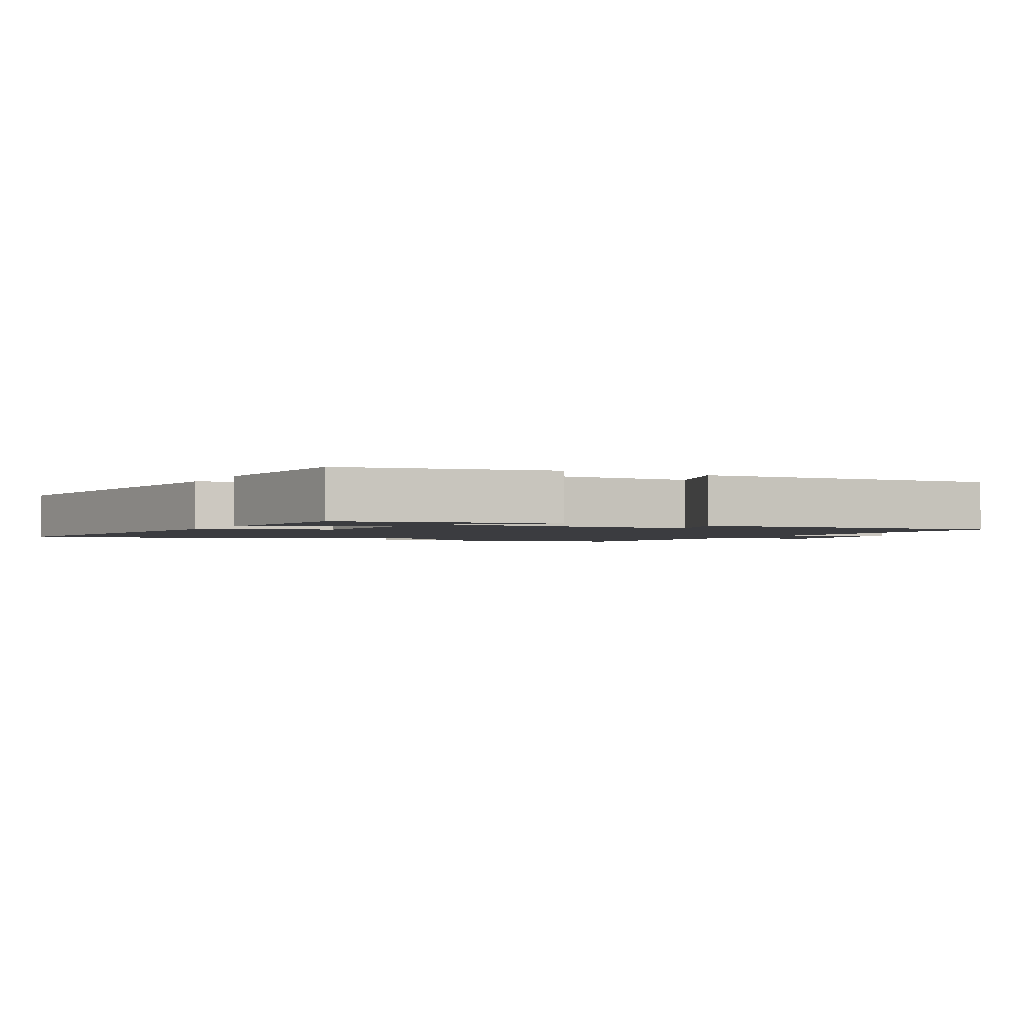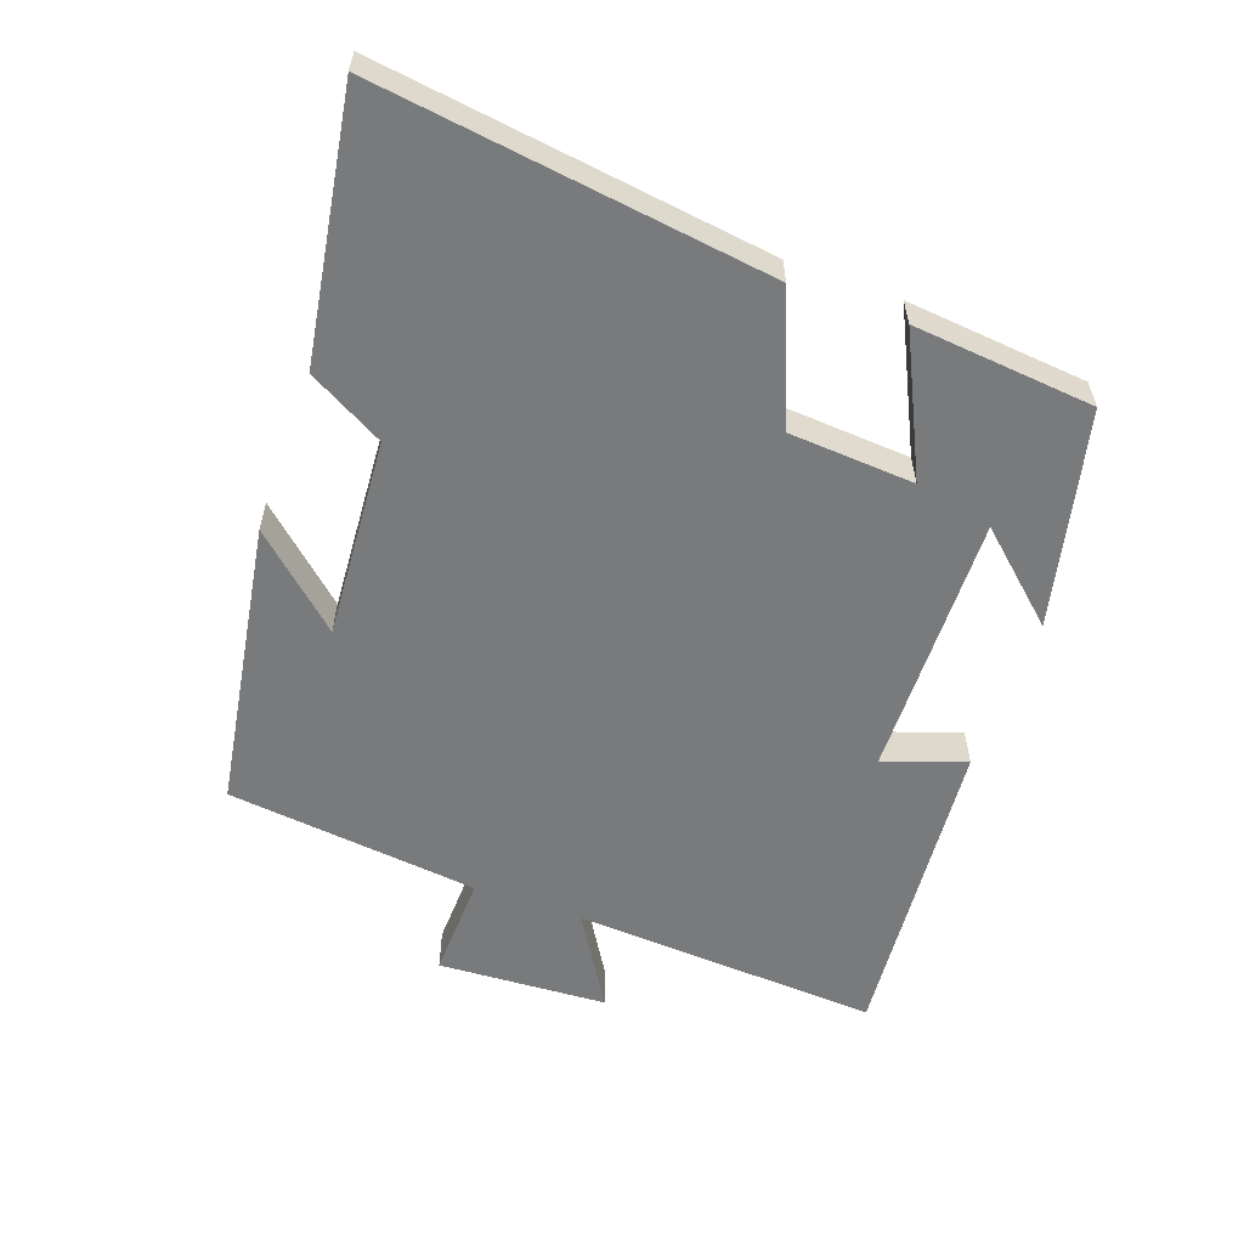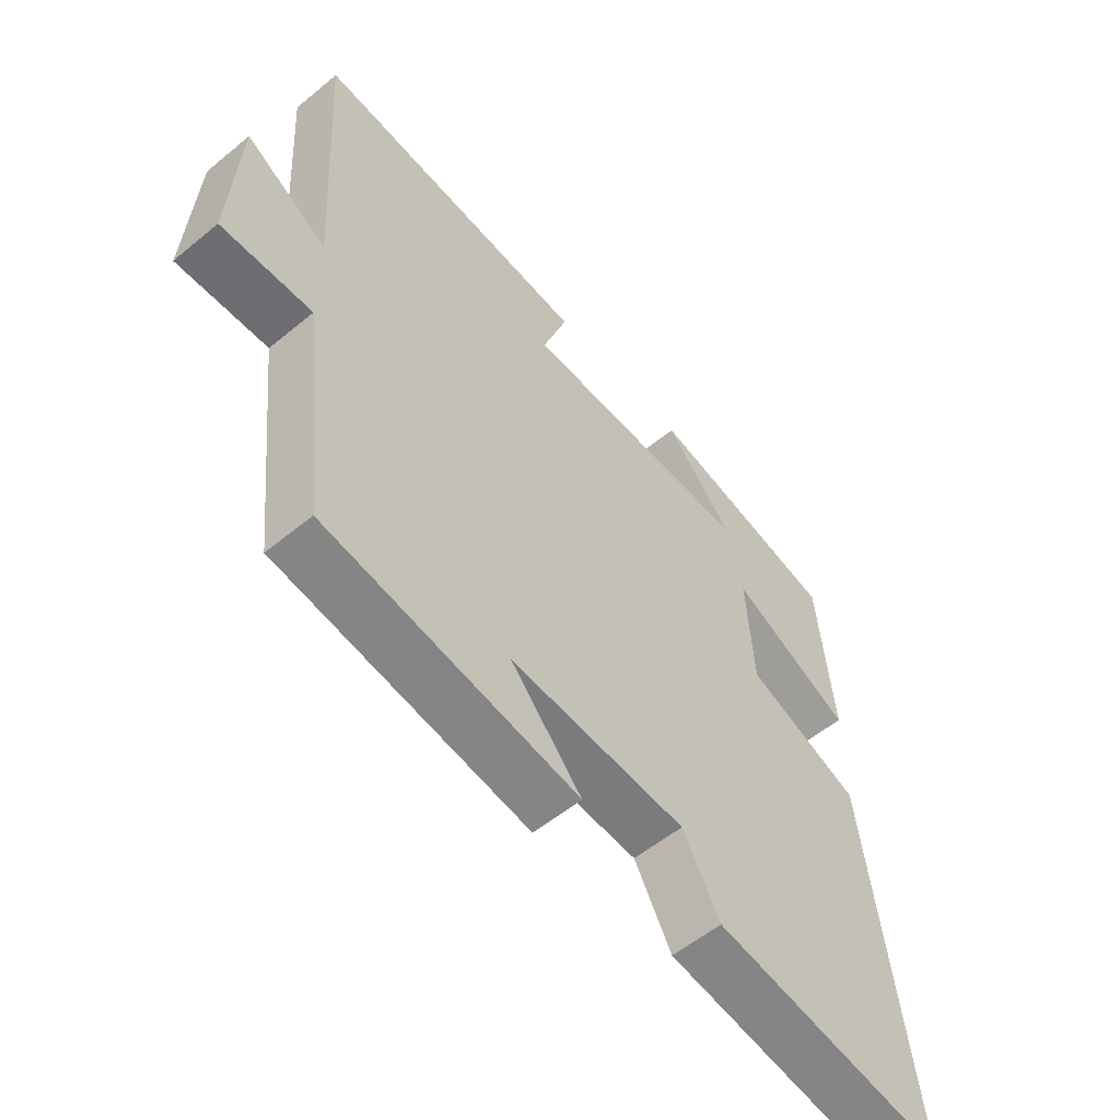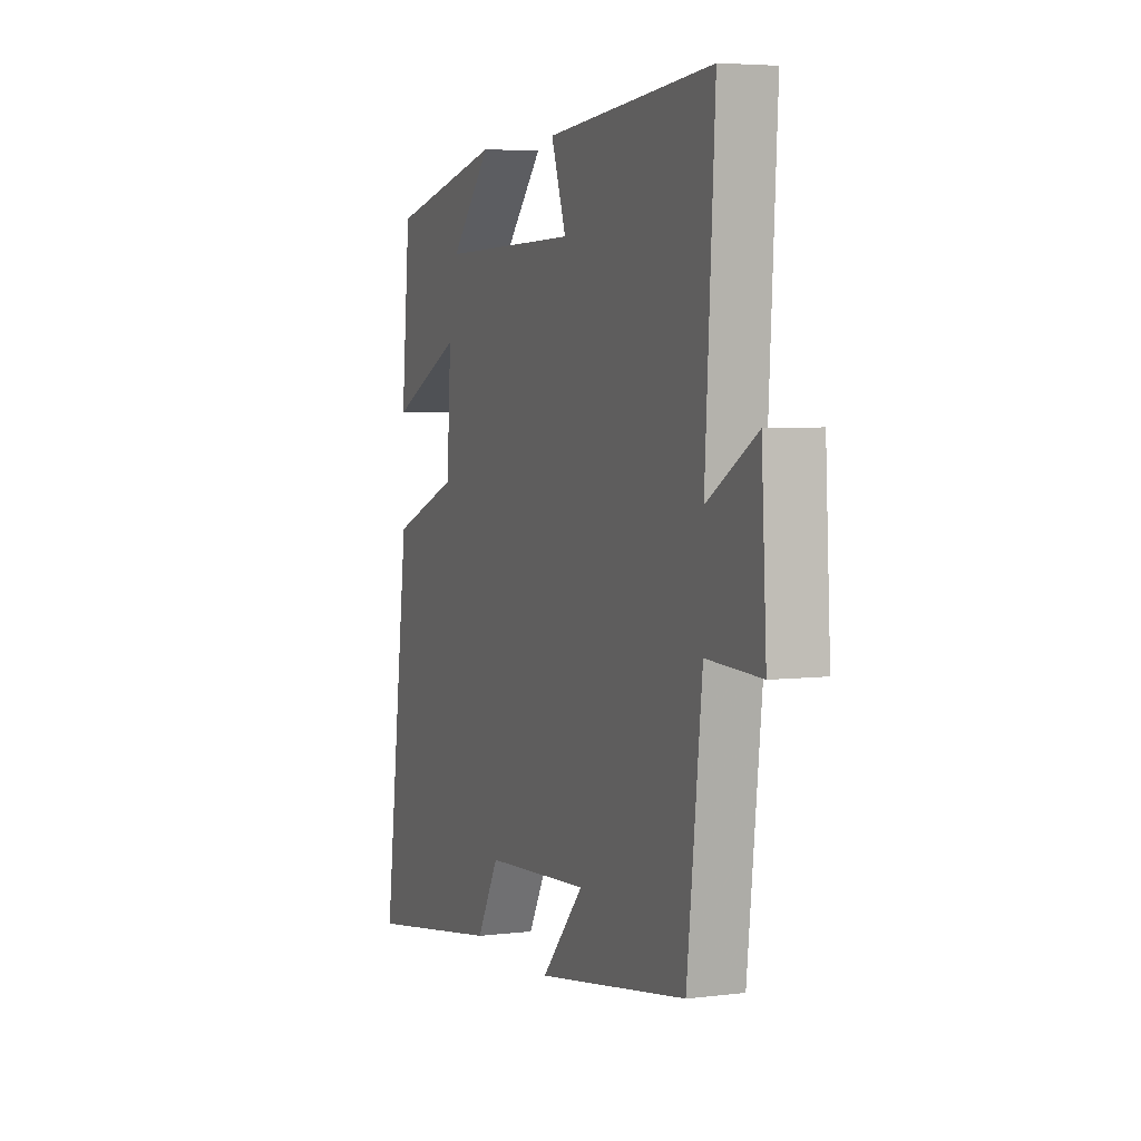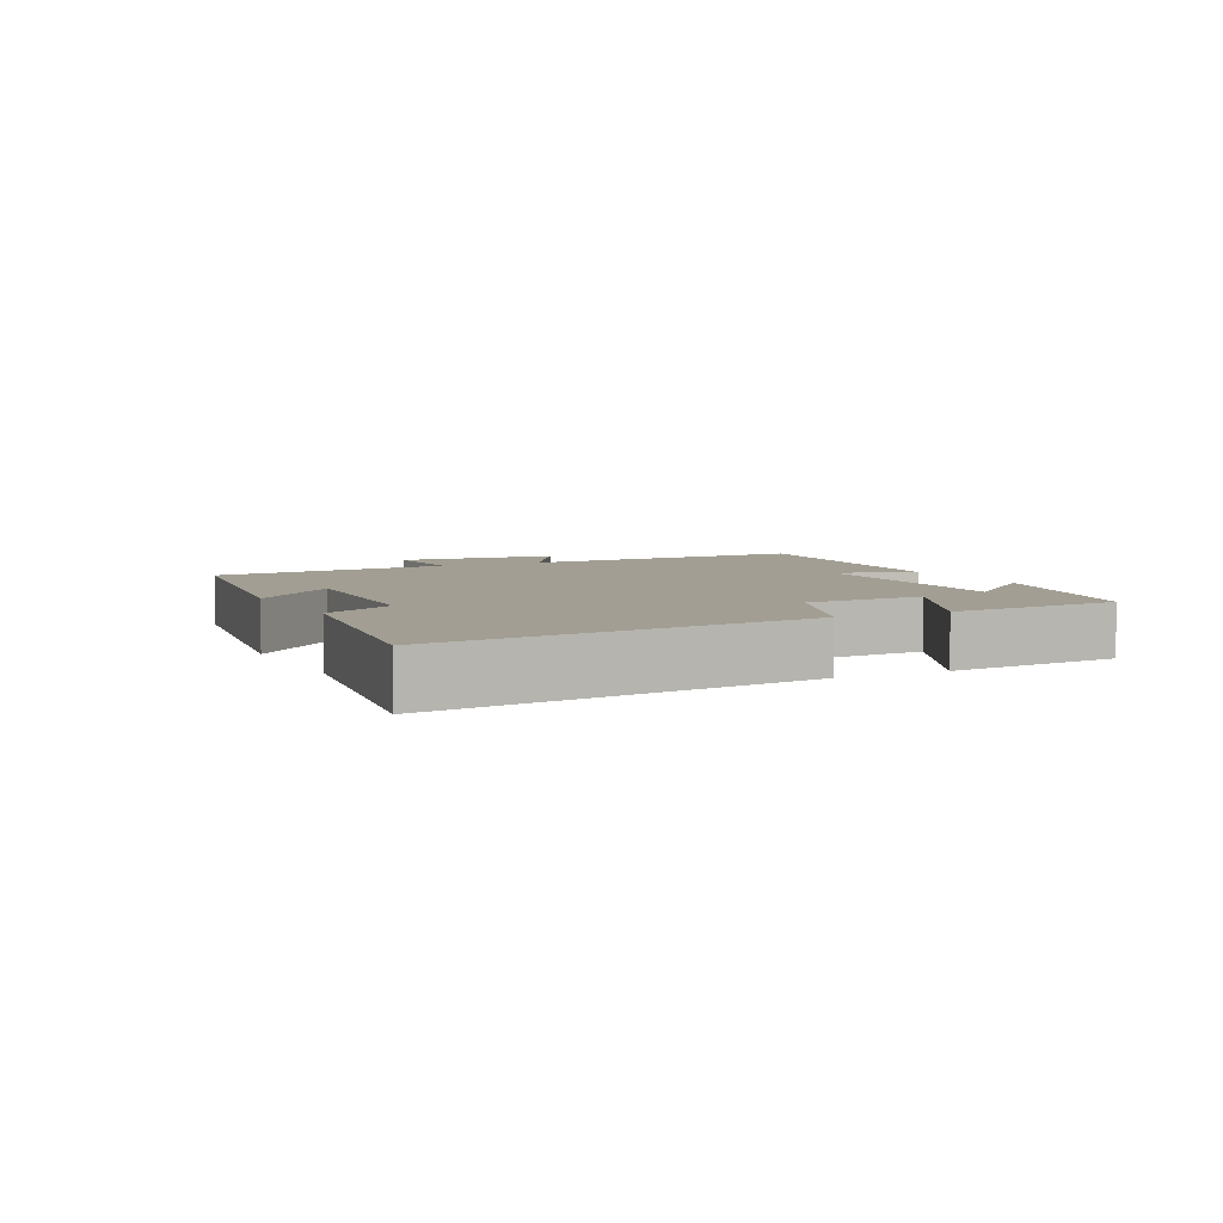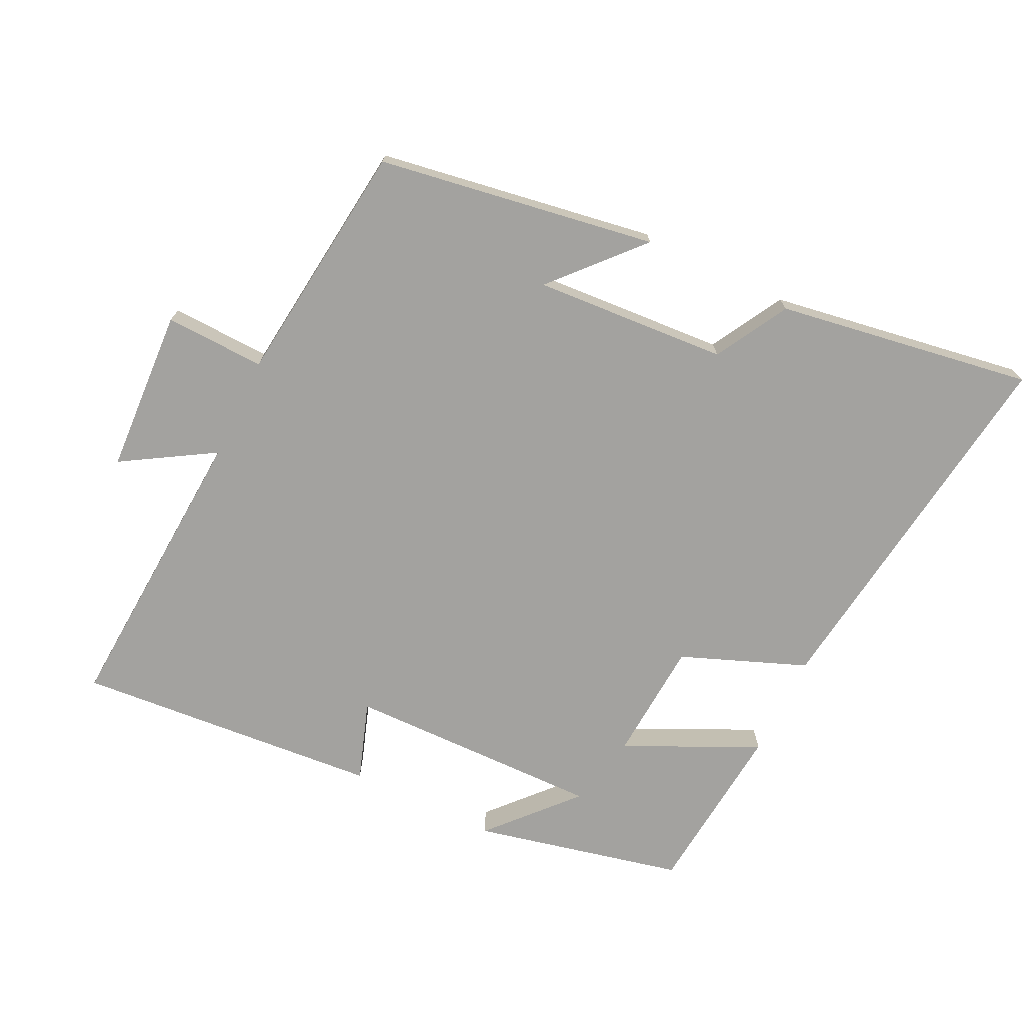
<metadata>
{"format":"obj","ext":"obj","renderer":"f3d","projection":"perspective","resolution":1024,"background":"white","views":[{"elev":-2.1,"azim":-28.5,"up":"+Y"},{"elev":-58.0,"azim":-109.7,"up":"+Y"},{"elev":-55.7,"azim":130.9,"up":"+Z"},{"elev":4.8,"azim":68.5,"up":"+Z"},{"elev":5.0,"azim":-116.4,"up":"+Y"},{"elev":-72.5,"azim":154.0,"up":"+Y"}]}
</metadata>
<code>
v -0.575 0.07 -0.562
v -0.5 0.07 0.005
v -0.313 0.07 0.079
v -0.301 0.07 0.261
v -0.5 0.07 0.165
v -0.475 0.07 0.428
v -0.162 0.07 0.5
v -0.275 0.07 0.374
v 0.109 0.07 0.382
v 0.068 0.07 0.5
v 0.526 0.07 0.539
v 0.5 0.07 0.093
v 0.636 0.07 0.176
v 0.65 0.07 -0.07
v 0.5 0.07 -0.065
v 0.459 0.07 -0.432
v 0.042 0.07 -0.5
v 0.159 0.07 -0.37
v -0.131 0.07 -0.39
v -0.192 0.07 -0.5
v -0.575 0 -0.562
v -0.5 0 0.005
v -0.313 0 0.079
v -0.301 0 0.261
v -0.5 0 0.165
v -0.475 0 0.428
v -0.162 0 0.5
v -0.275 0 0.374
v 0.109 0 0.382
v 0.068 0 0.5
v 0.526 0 0.539
v 0.5 0 0.093
v 0.636 0 0.176
v 0.65 0 -0.07
v 0.5 0 -0.065
v 0.459 0 -0.432
v 0.042 0 -0.5
v 0.159 0 -0.37
v -0.131 0 -0.39
v -0.192 0 -0.5
f 1 2 3
f 20 1 3
f 19 20 3
f 18 19 3 4
f 15 16 17 18
f 15 18 4
f 12 13 14 15
f 12 15 4
f 9 10 11 12
f 8 9 12 4
f 5 6 7 8
f 4 5 8
f 23 22 21
f 23 21 40
f 23 40 39
f 24 23 39 38
f 38 37 36 35
f 24 38 35
f 35 34 33 32
f 24 35 32
f 32 31 30 29
f 24 32 29 28
f 28 27 26 25
f 28 25 24
f 1 21 22 2
f 2 22 23 3
f 3 23 24 4
f 4 24 25 5
f 5 25 26 6
f 6 26 27 7
f 7 27 28 8
f 8 28 29 9
f 9 29 30 10
f 10 30 31 11
f 11 31 32 12
f 12 32 33 13
f 13 33 34 14
f 14 34 35 15
f 15 35 36 16
f 16 36 37 17
f 17 37 38 18
f 18 38 39 19
f 19 39 40 20
f 20 40 21 1

</code>
